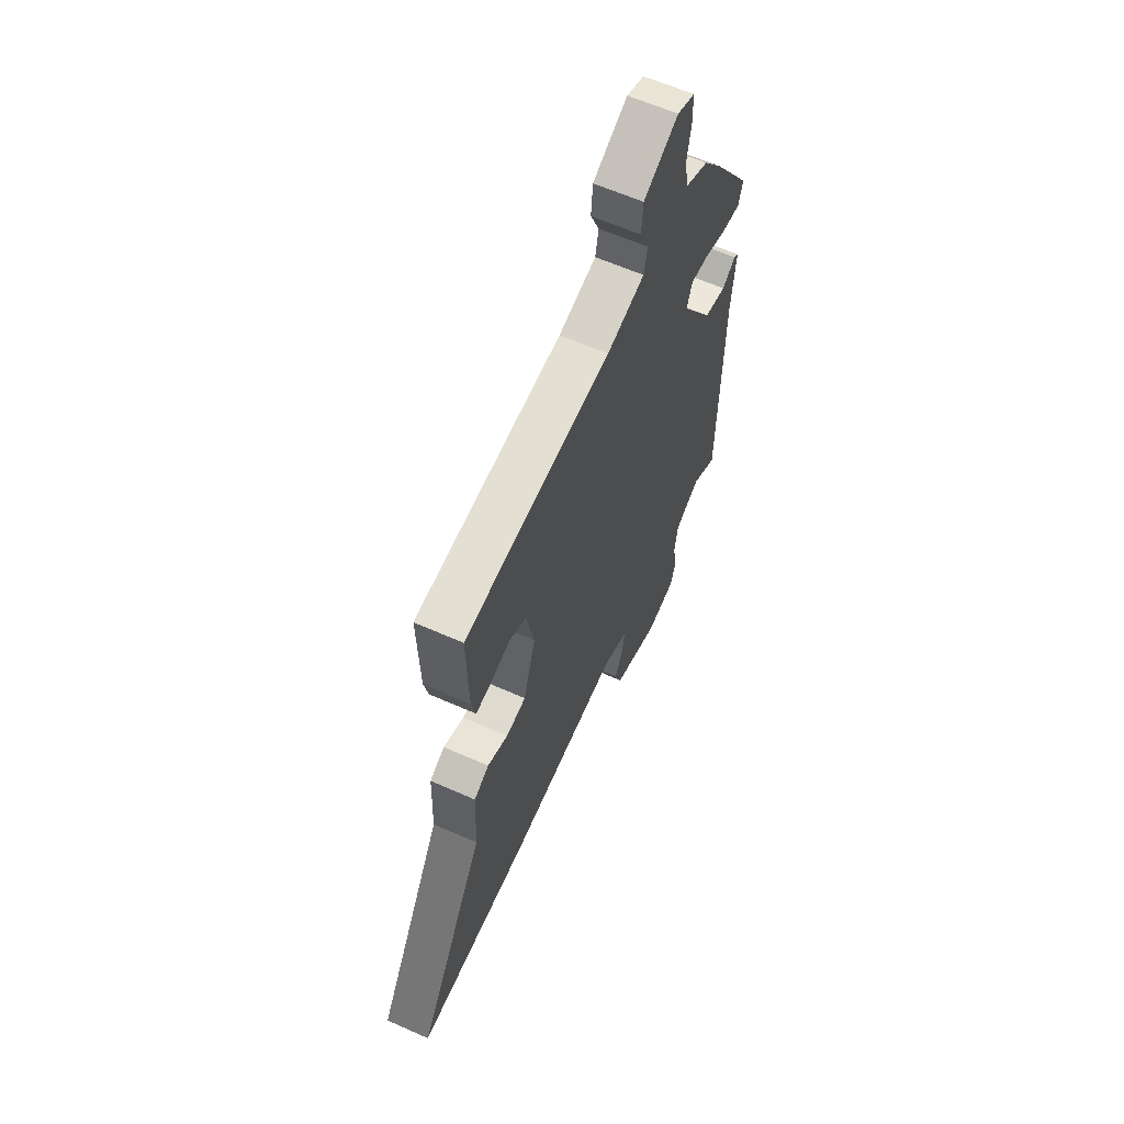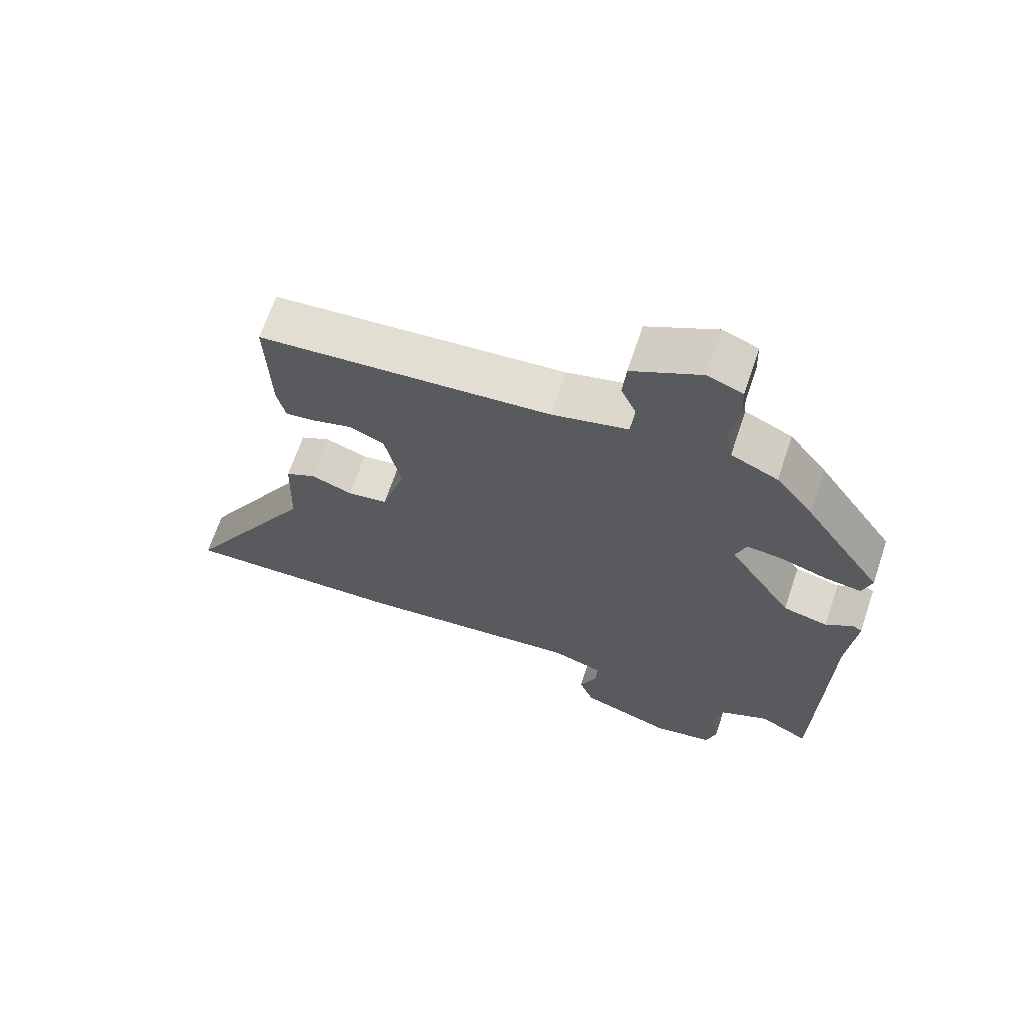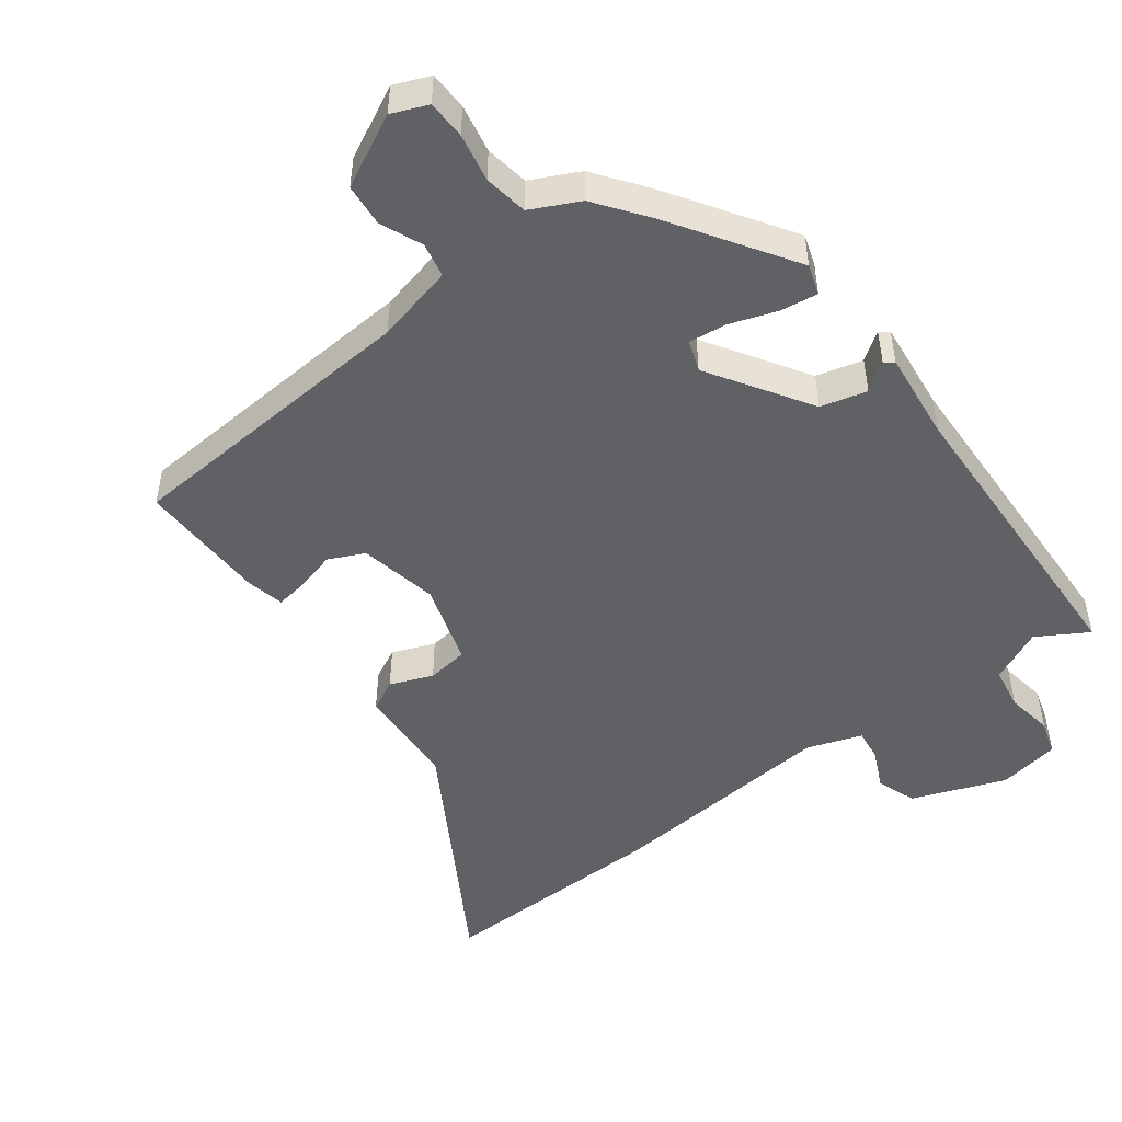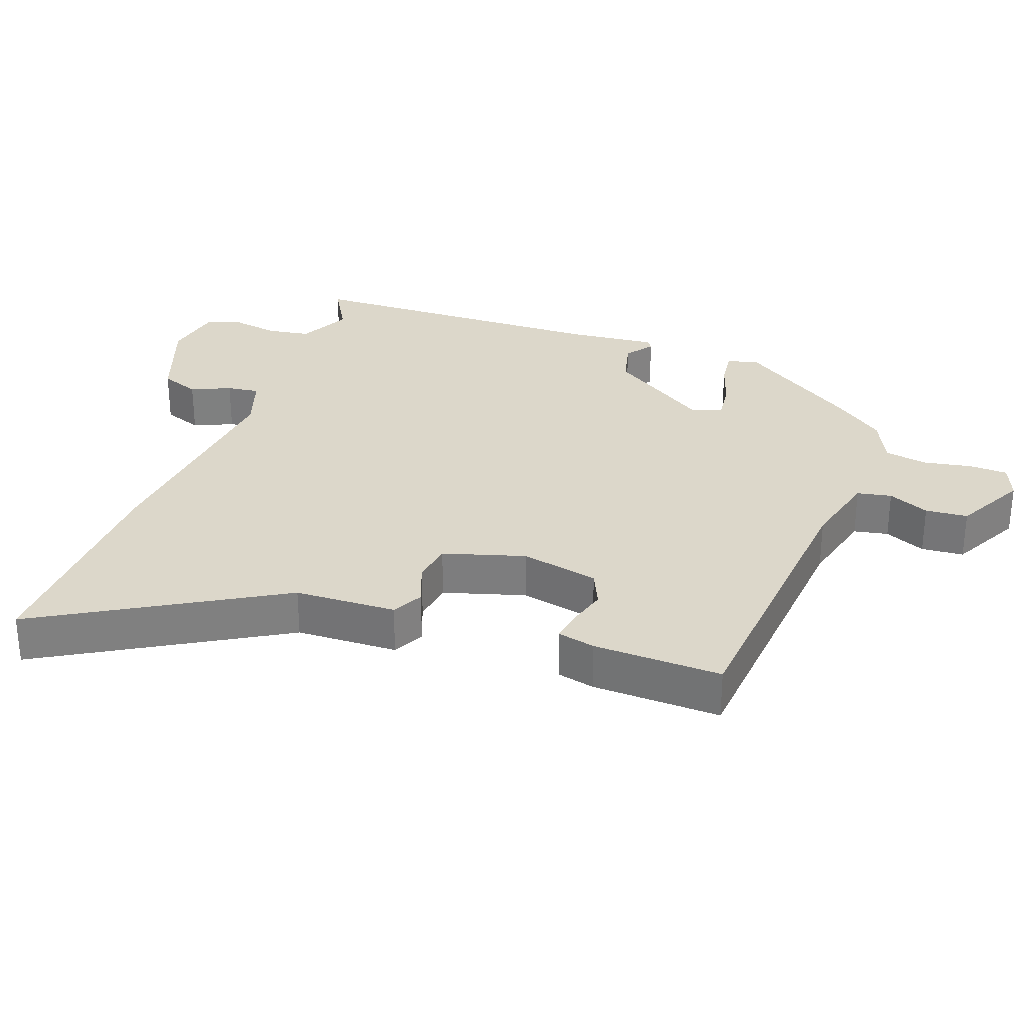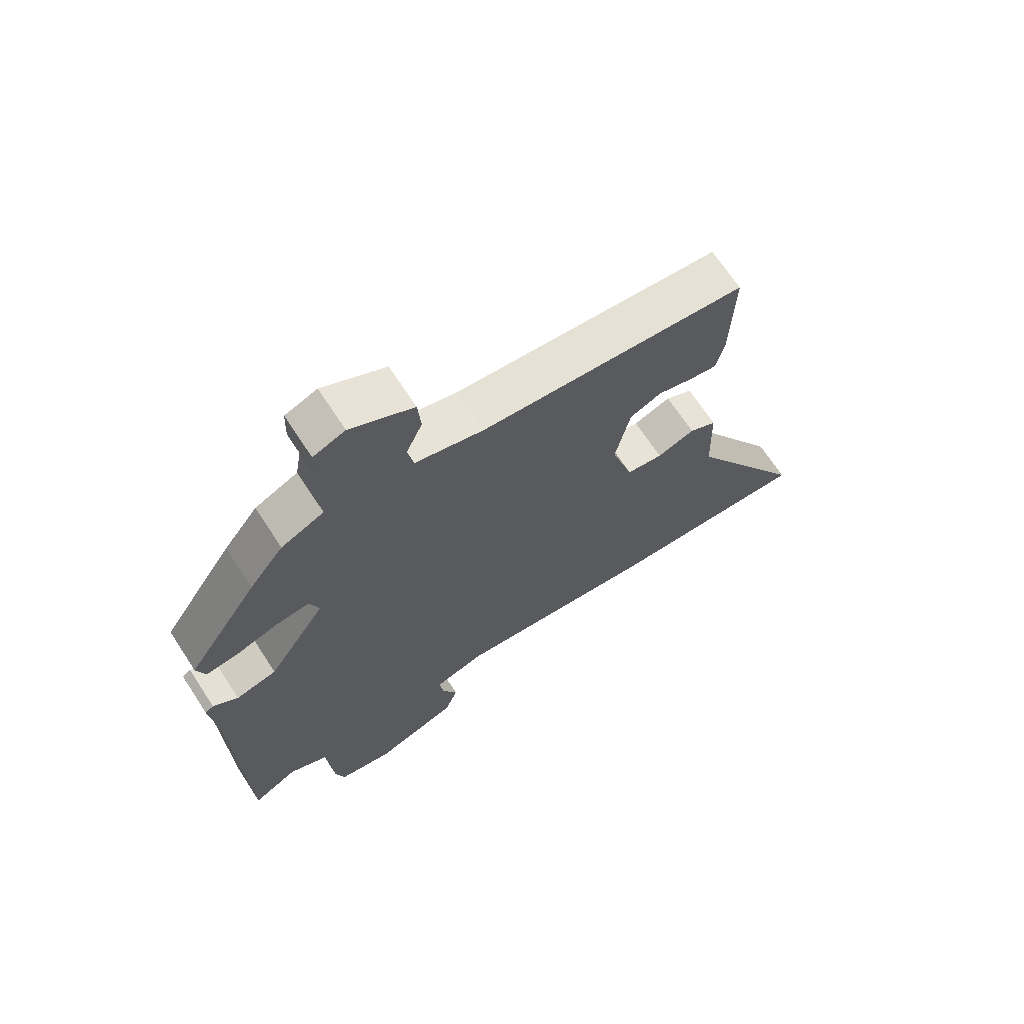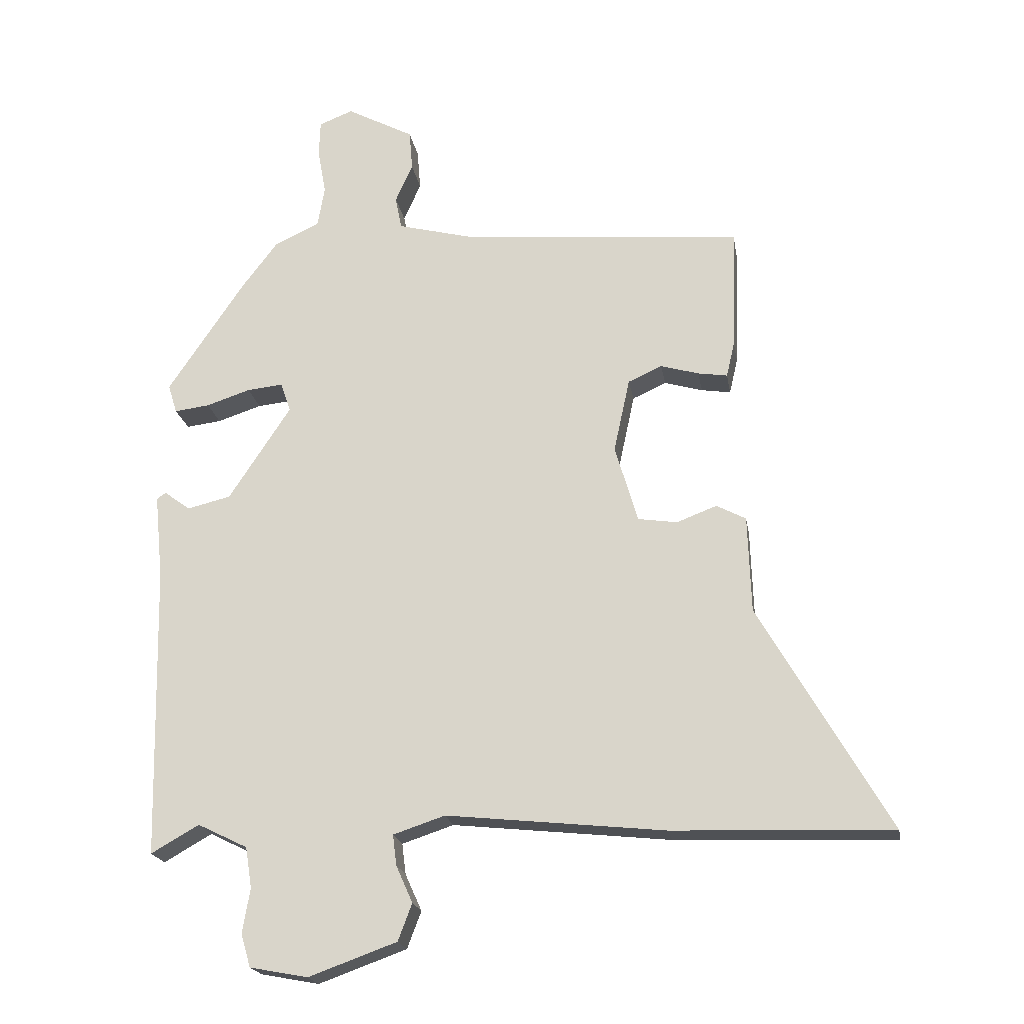
<metadata>
{"format":"obj","ext":"obj","renderer":"f3d","projection":"perspective","resolution":1024,"background":"white","views":[{"elev":61.6,"azim":-65.7,"up":"+Z"},{"elev":67.1,"azim":18.6,"up":"+Z"},{"elev":-49.0,"azim":36.2,"up":"+Y"},{"elev":30.4,"azim":-70.1,"up":"+Y"},{"elev":68.4,"azim":146.8,"up":"+Z"},{"elev":-20.0,"azim":-170.8,"up":"+Z"}]}
</metadata>
<code>
v 0.473 0.07 -0.504
v 0.398 0.07 -0.461
v 0.32 0.07 -0.499
v 0.31 0.07 -0.563
v 0.322 0.07 -0.632
v 0.307 0.07 -0.684
v 0.216 0.07 -0.701
v 0.078 0.07 -0.651
v 0.056 0.07 -0.593
v 0.082 0.07 -0.535
v 0.088 0.07 -0.487
v 0.007 0.07 -0.46
v -0.335 0.07 -0.495
v -0.679 0.07 -0.506
v -0.475 0.07 -0.154
v -0.47 0.07 -0.003
v -0.424 0.07 0.021
v -0.361 0.07 -0.003
v -0.3 0.07 0.006
v -0.264 0.07 0.127
v -0.289 0.07 0.243
v -0.342 0.07 0.267
v -0.402 0.07 0.25
v -0.448 0.07 0.243
v -0.461 0.07 0.299
v -0.467 0.07 0.49
v -0.022 0.07 0.527
v 0.093 0.07 0.556
v 0.103 0.07 0.607
v 0.076 0.07 0.668
v 0.081 0.07 0.731
v 0.186 0.07 0.786
v 0.239 0.07 0.765
v 0.241 0.07 0.708
v 0.228 0.07 0.637
v 0.239 0.07 0.573
v 0.31 0.07 0.539
v 0.367 0.07 0.464
v 0.486 0.07 0.287
v 0.472 0.07 0.242
v 0.417 0.07 0.249
v 0.348 0.07 0.272
v 0.292 0.07 0.278
v 0.276 0.07 0.232
v 0.373 0.07 0.084
v 0.441 0.07 0.067
v 0.482 0.07 0.097
v 0.496 0.07 0.087
v 0.483 0.07 -0.046
v 0.473 0 -0.504
v 0.398 0 -0.461
v 0.32 0 -0.499
v 0.31 0 -0.563
v 0.322 0 -0.632
v 0.307 0 -0.684
v 0.216 0 -0.701
v 0.078 0 -0.651
v 0.056 0 -0.593
v 0.082 0 -0.535
v 0.088 0 -0.487
v 0.007 0 -0.46
v -0.335 0 -0.495
v -0.679 0 -0.506
v -0.475 0 -0.154
v -0.47 0 -0.003
v -0.424 0 0.021
v -0.361 0 -0.003
v -0.3 0 0.006
v -0.264 0 0.127
v -0.289 0 0.243
v -0.342 0 0.267
v -0.402 0 0.25
v -0.448 0 0.243
v -0.461 0 0.299
v -0.467 0 0.49
v -0.022 0 0.527
v 0.093 0 0.556
v 0.103 0 0.607
v 0.076 0 0.668
v 0.081 0 0.731
v 0.186 0 0.786
v 0.239 0 0.765
v 0.241 0 0.708
v 0.228 0 0.637
v 0.239 0 0.573
v 0.31 0 0.539
v 0.367 0 0.464
v 0.486 0 0.287
v 0.472 0 0.242
v 0.417 0 0.249
v 0.348 0 0.272
v 0.292 0 0.278
v 0.276 0 0.232
v 0.373 0 0.084
v 0.441 0 0.067
v 0.482 0 0.097
v 0.496 0 0.087
v 0.483 0 -0.046
f 46 47 48 49
f 45 46 49 1
f 44 45 1 2
f 39 40 41 42
f 39 42 43
f 36 37 38 39
f 36 39 43
f 32 33 34 35
f 32 35 36
f 29 30 31 32
f 28 29 32 36
f 27 28 36 43
f 22 23 24 25
f 22 25 26 27
f 15 16 17 18
f 15 18 19
f 12 13 14 15
f 11 12 15 19
f 7 8 9 10
f 7 10 11
f 4 5 6 7
f 3 4 7 11
f 44 2 3 11
f 22 27 43 44
f 21 22 44
f 20 21 44 11
f 11 19 20
f 98 97 96 95
f 50 98 95 94
f 51 50 94 93
f 91 90 89 88
f 92 91 88
f 88 87 86 85
f 92 88 85
f 84 83 82 81
f 85 84 81
f 81 80 79 78
f 85 81 78 77
f 92 85 77 76
f 74 73 72 71
f 76 75 74 71
f 67 66 65 64
f 68 67 64
f 64 63 62 61
f 68 64 61 60
f 59 58 57 56
f 60 59 56
f 56 55 54 53
f 60 56 53 52
f 60 52 51 93
f 93 92 76 71
f 93 71 70
f 60 93 70 69
f 69 68 60
f 1 50 51 2
f 2 51 52 3
f 3 52 53 4
f 4 53 54 5
f 5 54 55 6
f 6 55 56 7
f 7 56 57 8
f 8 57 58 9
f 9 58 59 10
f 10 59 60 11
f 11 60 61 12
f 12 61 62 13
f 13 62 63 14
f 14 63 64 15
f 15 64 65 16
f 16 65 66 17
f 17 66 67 18
f 18 67 68 19
f 19 68 69 20
f 20 69 70 21
f 21 70 71 22
f 22 71 72 23
f 23 72 73 24
f 24 73 74 25
f 25 74 75 26
f 26 75 76 27
f 27 76 77 28
f 28 77 78 29
f 29 78 79 30
f 30 79 80 31
f 31 80 81 32
f 32 81 82 33
f 33 82 83 34
f 34 83 84 35
f 35 84 85 36
f 36 85 86 37
f 37 86 87 38
f 38 87 88 39
f 39 88 89 40
f 40 89 90 41
f 41 90 91 42
f 42 91 92 43
f 43 92 93 44
f 44 93 94 45
f 45 94 95 46
f 46 95 96 47
f 47 96 97 48
f 48 97 98 49
f 49 98 50 1

</code>
